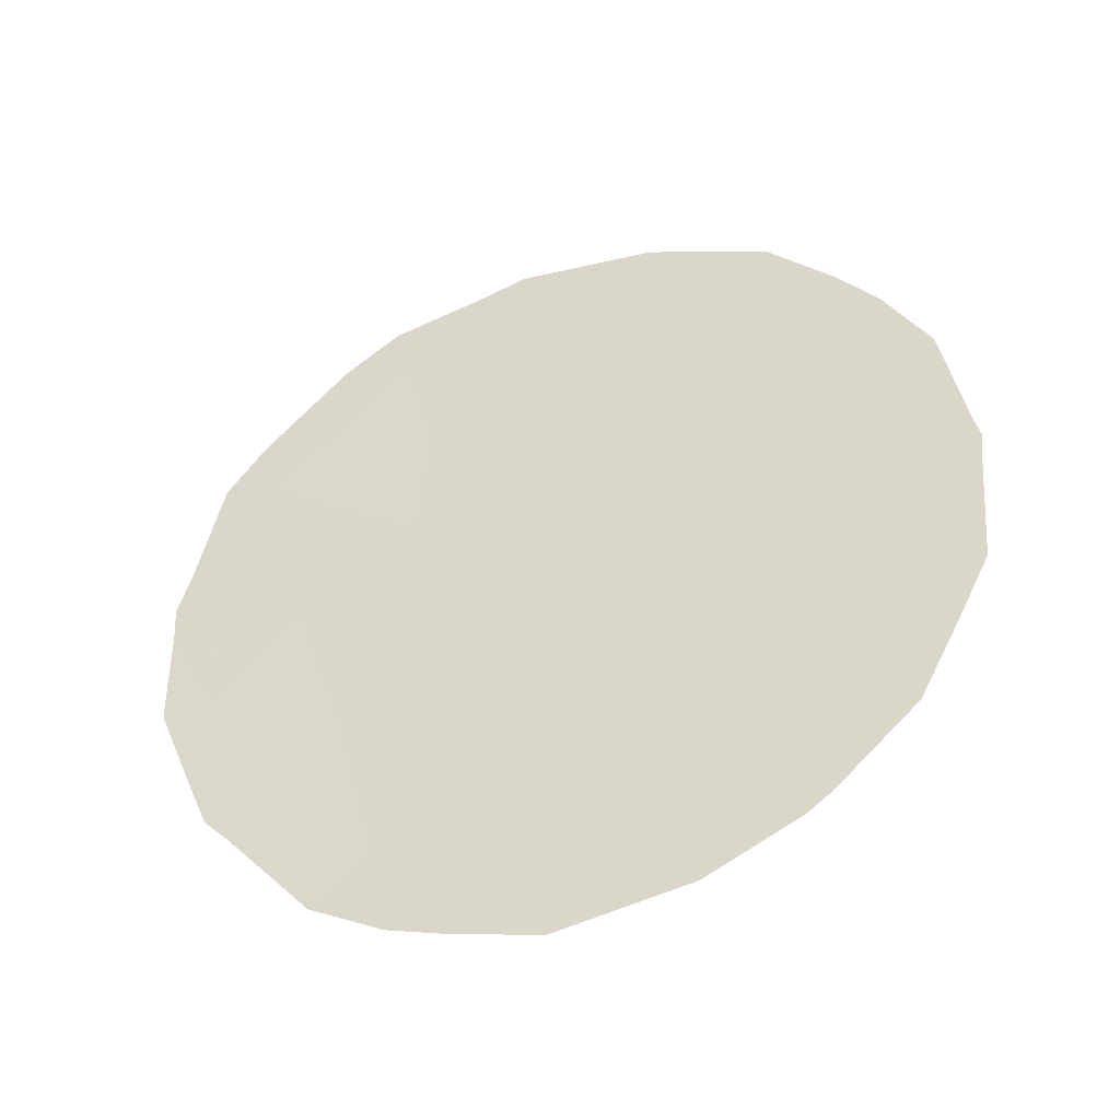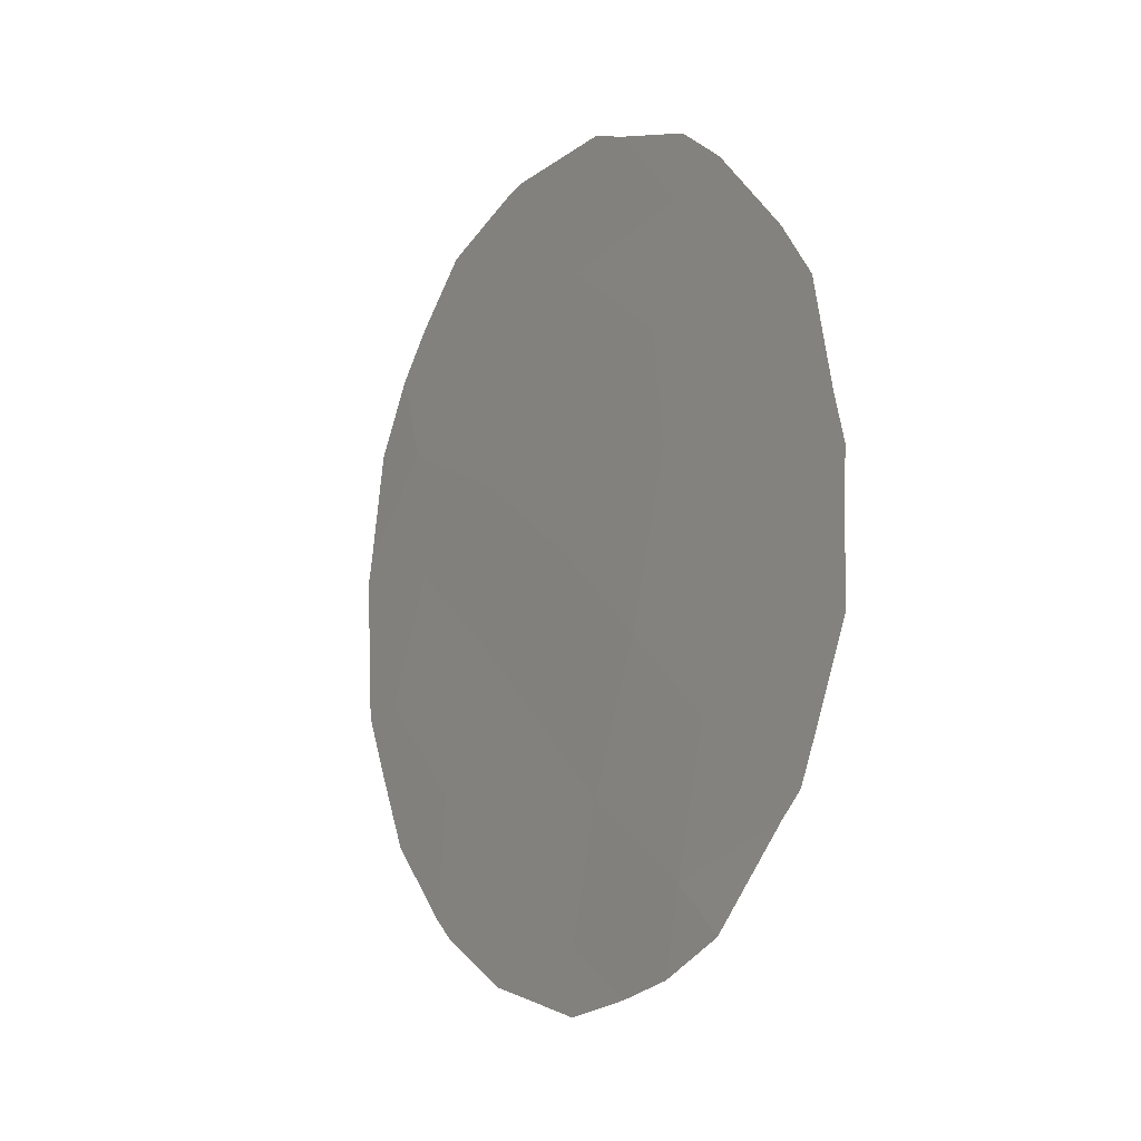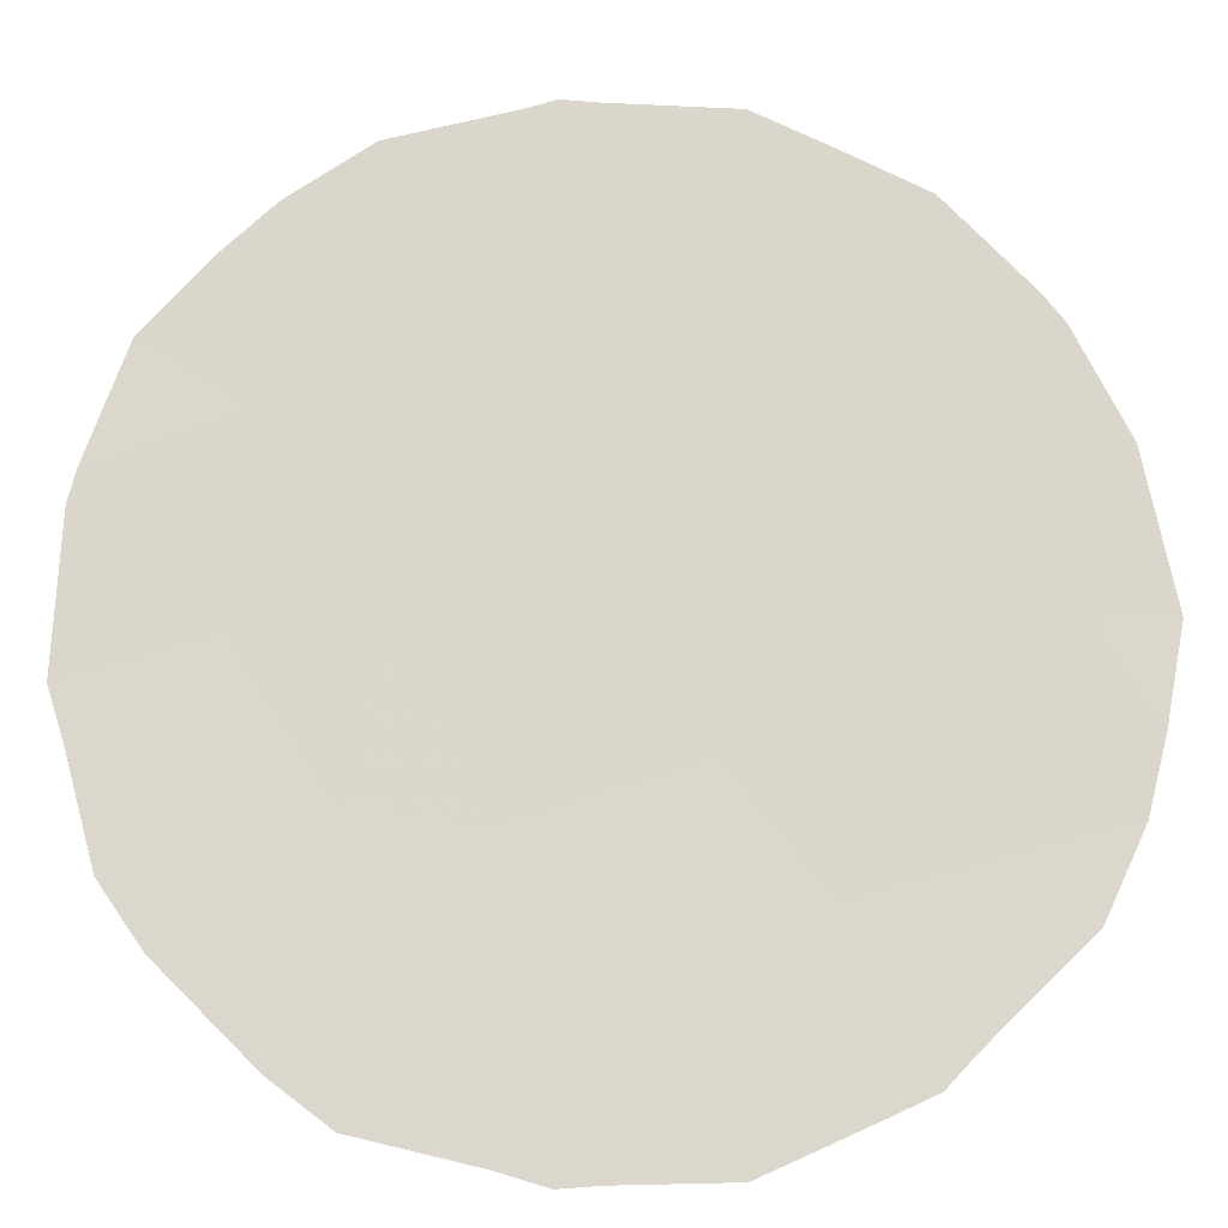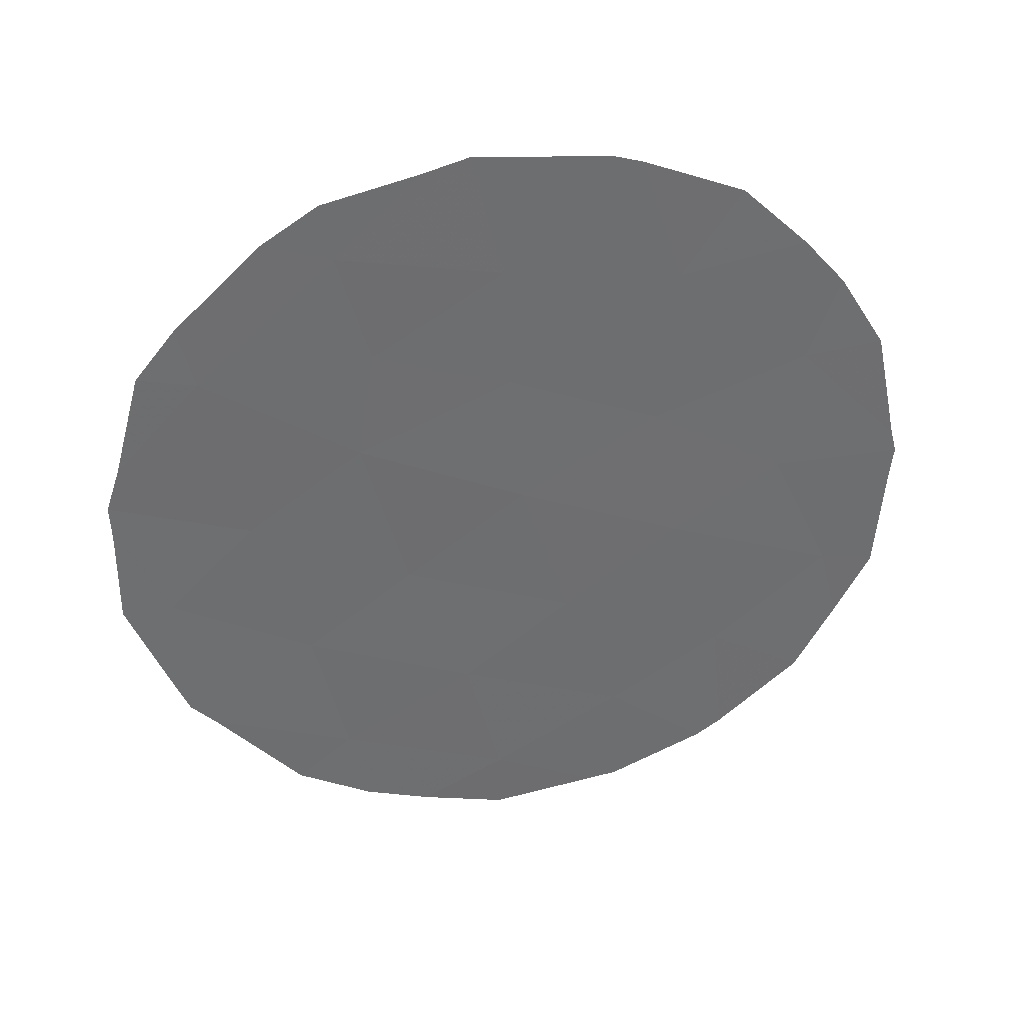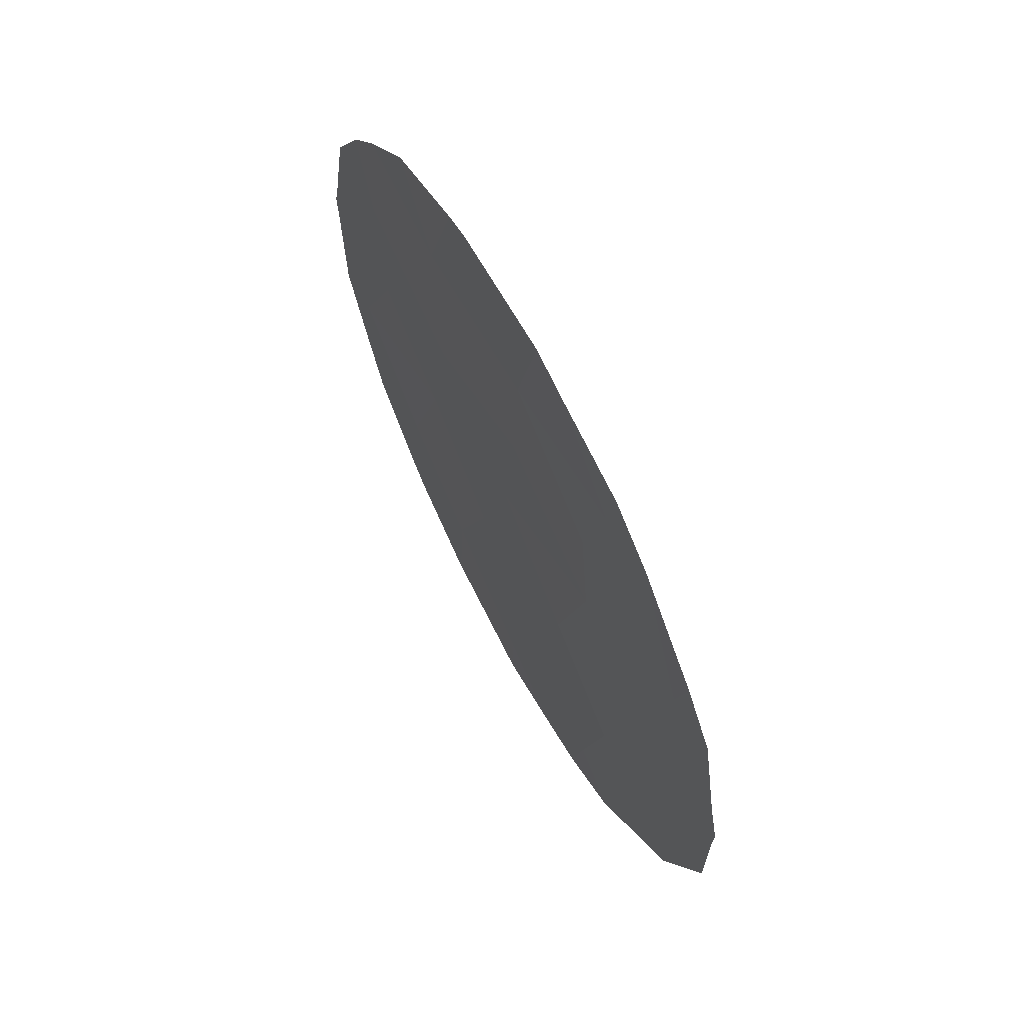
<metadata>
{"format":"obj","ext":"obj","renderer":"f3d","projection":"perspective","resolution":1024,"background":"white","views":[{"elev":-41.5,"azim":72.7,"up":"+Z"},{"elev":-8.3,"azim":-68.8,"up":"+Z"},{"elev":-53.5,"azim":92.2,"up":"+Y"},{"elev":35.4,"azim":43.8,"up":"+Z"},{"elev":65.5,"azim":-64.7,"up":"+Z"}]}
</metadata>
<code>
v -63.5 61.11 4.654
v -62.49 62.43 5.601
v -64.11 60.2 8.367
v -62.02 63 8.523
v -63.25 61.34 9.406
v -63.11 61.5 10.78
v -60.43 65.19 5.805
v -61.27 64.08 4.907
v -60.99 64.37 9.546
v -63.34 61.15 12.18
v -59.84 65.89 10.26
v -62.93 61.82 7.402
v -60.8 64.64 7.744
v -59.56 66.32 7.021
v -59.99 65.71 8.63
v -62.1 62.86 10.25
v -60.83 64.54 11.58
v -64.77 59.32 7.269
v -61.67 63.51 6.662
v -64.37 59.78 10.61
v -62.13 62.79 11.81
v -63.74 60.75 6.384
v -62.25 62.79 3.964
v -63.37 61.3 3.629
v -62.88 61.95 3.402
v -62.26 62.8 3.18
v -59.9 65.78 11.9
v -59.59 66.2 11.31
v -63.84 60.47 12.44
v -63.41 61.03 12.9
v -62.7 61.99 13.2
v -60.38 65.11 12.67
v -59.25 66.67 10.39
v -61.13 64.11 13.15
v -64.49 59.61 11.4
v -59.73 66.13 5.176
v -59.42 66.52 6.078
v -65.14 58.79 8.914
v -65.13 58.81 8.467
v -61.34 63.82 13.25
v -59.04 66.97 8.687
v -59.08 66.91 8.966
v -65.02 58.93 9.463
v -59.15 66.86 6.914
v -59.07 66.94 8.308
v -63.92 60.55 4.088
v -64.54 59.67 5.245
v -61.47 63.85 3.415
v -61.26 64.13 3.477
v -64.8 59.2 10.76
v -64.83 59.25 5.995
v -65.14 58.82 7.249
v -62.35 62.46 13.38
v -64.72 59.41 5.55
v -60.54 65.08 4.035
v -60.35 65.32 4.254
f 23 1 24
f 23 24 25
f 19 2 8
f 23 25 26
f 15 13 14
f 4 9 16
f 17 11 28
f 17 28 27
f 10 30 29
f 10 31 30
f 4 13 9
f 13 15 9
f 17 27 32
f 11 33 28
f 17 32 34
f 12 4 5
f 20 10 29
f 20 29 35
f 14 7 36
f 14 36 37
f 18 3 38
f 18 38 39
f 21 17 34
f 21 34 40
f 11 15 41
f 11 41 42
f 3 20 43
f 3 43 38
f 16 6 5
f 14 37 44
f 15 14 45
f 15 45 41
f 14 44 45
f 1 46 24
f 1 47 46
f 1 2 22
f 3 18 22
f 13 19 7
f 19 8 7
f 13 7 14
f 16 17 21
f 20 6 10
f 11 42 33
f 9 15 11
f 1 23 2
f 23 26 48
f 8 23 48
f 8 48 49
f 4 16 5
f 9 17 16
f 17 9 11
f 20 50 43
f 18 52 51
f 12 19 4
f 21 10 6
f 12 5 3
f 18 39 52
f 21 40 53
f 10 21 53
f 10 53 31
f 19 13 4
f 2 19 12
f 22 12 3
f 22 18 51
f 22 51 54
f 1 22 54
f 1 54 47
f 16 21 6
f 20 35 50
f 12 22 2
f 2 23 8
f 8 49 55
f 5 6 20
f 5 20 3
f 7 56 36
f 7 8 55
f 7 55 56

</code>
